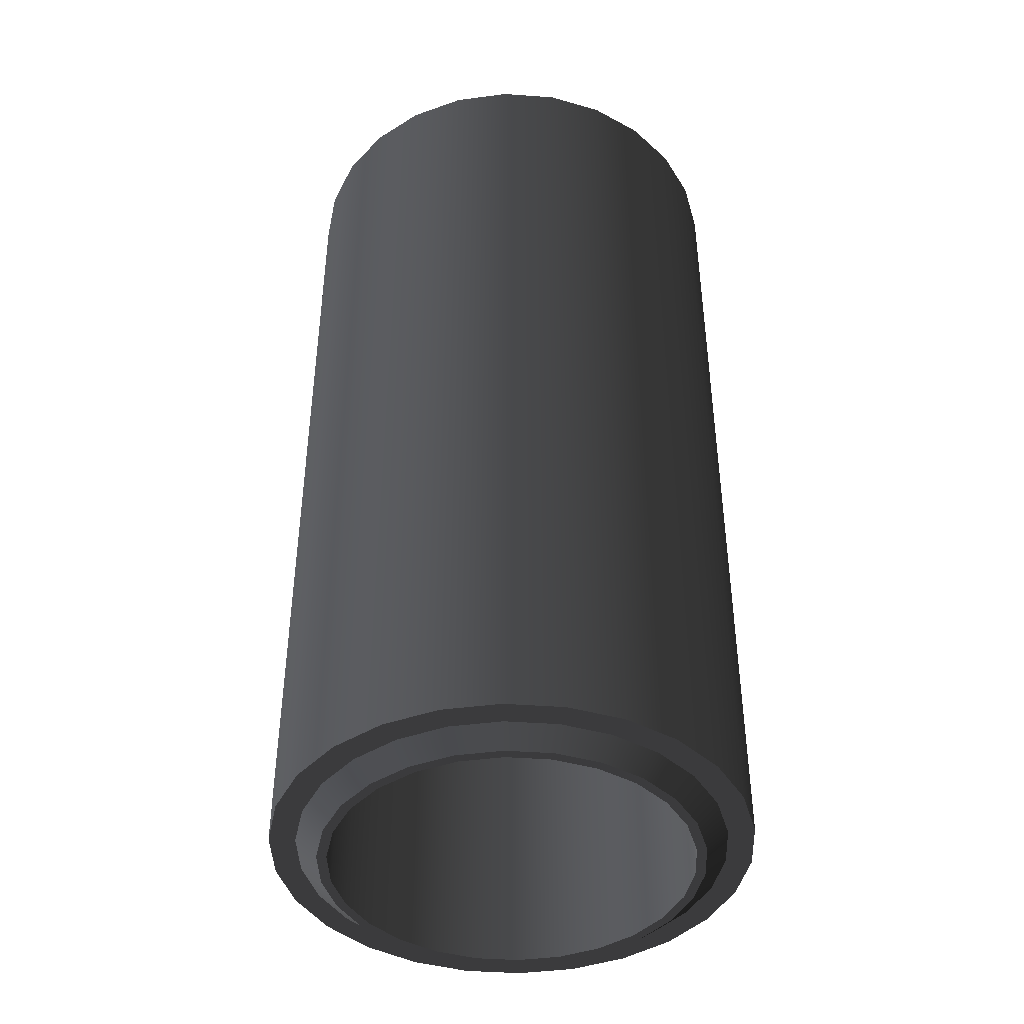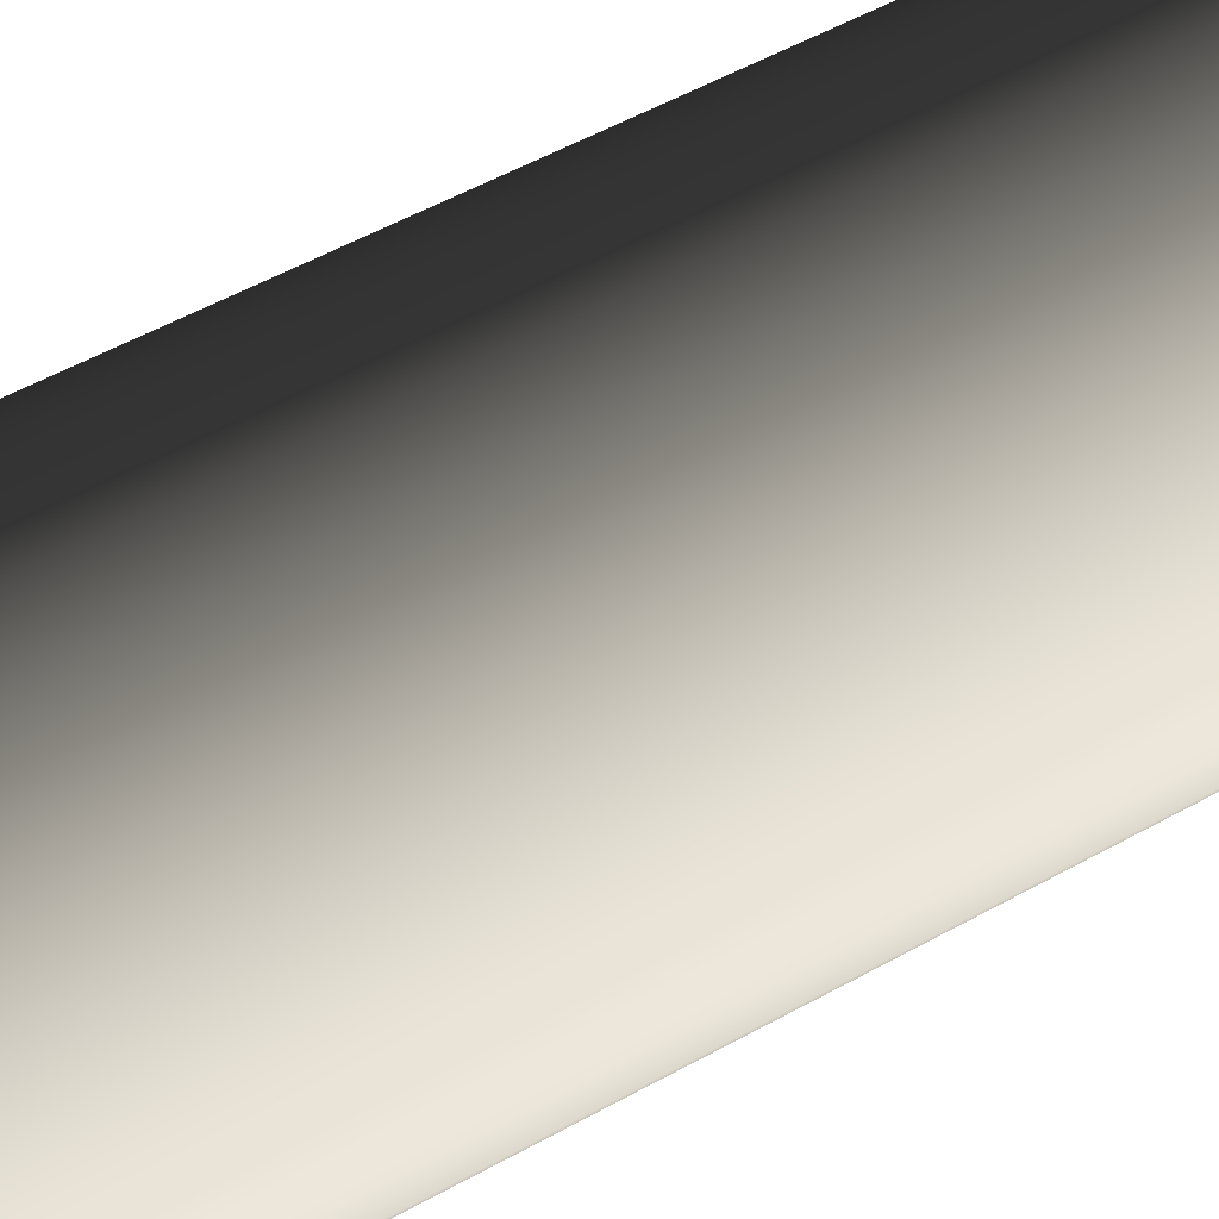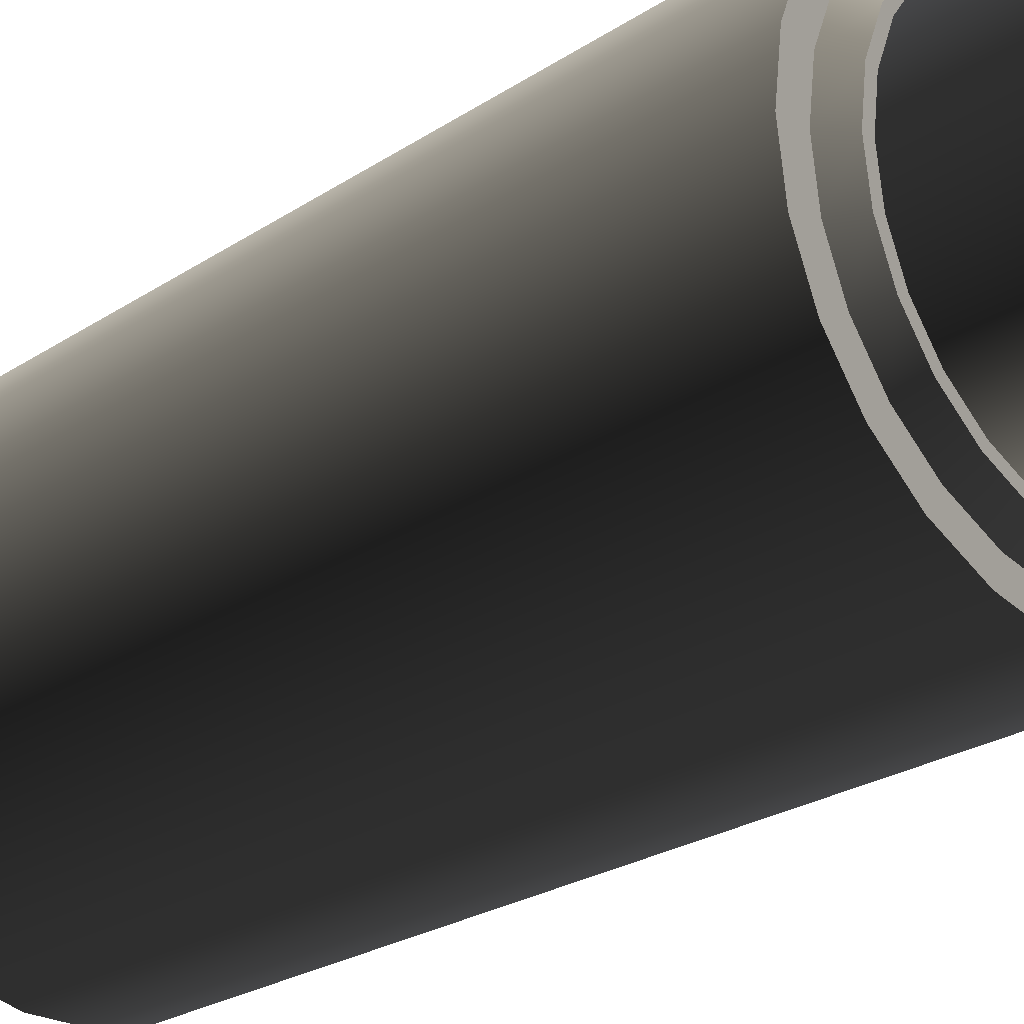
<metadata>
{"format":"obj","ext":"obj","renderer":"f3d","projection":"perspective","resolution":1024,"background":"white","views":[{"elev":-42.7,"azim":64.3,"up":"+Y"},{"elev":58.0,"azim":-119.5,"up":"+Z"},{"elev":-24.7,"azim":-43.1,"up":"+Z"}]}
</metadata>
<code>
v 0.7091 -1.588 -0.1748
v 0.7304 -1.588 -2.316e-07
v 0.82 -1.588 -2.2e-07
v 0.7962 -1.588 -0.1962
v 0.6467 -1.588 -0.3394
v 0.7261 -1.588 -0.3811
v 0.5467 -1.588 -0.4843
v 0.6138 -1.588 -0.5438
v 0.4149 -1.588 -0.6011
v 0.4658 -1.588 -0.6748
v 0.259 -1.588 -0.6829
v 0.2908 -1.588 -0.7667
v 0.08803 -1.588 -0.725
v 0.09884 -1.588 -0.814
v -0.08804 -1.588 -0.725
v -0.09884 -1.588 -0.814
v -0.259 -1.588 -0.6829
v -0.2908 -1.588 -0.7667
v -0.4149 -1.588 -0.6011
v -0.4658 -1.588 -0.6748
v -0.5467 -1.588 -0.4843
v -0.6138 -1.588 -0.5438
v -0.6467 -1.588 -0.3394
v -0.7261 -1.588 -0.3811
v -0.7091 -1.588 -0.1748
v -0.7962 -1.588 -0.1962
v -0.7304 -1.588 4.131e-07
v -0.82 -1.588 4.016e-07
v -0.7091 -1.588 0.1748
v -0.7962 -1.588 0.1962
v -0.6467 -1.588 0.3394
v -0.7261 -1.588 0.3811
v -0.5467 -1.588 0.4843
v -0.6138 -1.588 0.5438
v -0.4149 -1.588 0.6011
v -0.4658 -1.588 0.6748
v -0.259 -1.588 0.6829
v -0.2908 -1.588 0.7667
v -0.08804 -1.588 0.725
v -0.09884 -1.588 0.814
v 0.08804 -1.588 0.725
v 0.09884 -1.588 0.814
v 0.259 -1.588 0.6829
v 0.2908 -1.588 0.7667
v 0.4149 -1.588 0.6011
v 0.4658 -1.588 0.6748
v 0.5467 -1.588 0.4843
v 0.6138 -1.588 0.5438
v 0.6467 -1.588 0.3394
v 0.7261 -1.588 0.3811
v 0.7091 -1.588 0.1748
v 0.7962 -1.588 0.1962
v 0.7962 -1.588 -0.1962
v 0.82 -1.588 -2.2e-07
v 0.82 1.588 -6.172e-07
v 0.7962 1.588 -0.1962
v 0.7261 -1.588 -0.3811
v 0.7261 1.588 -0.3811
v 0.6138 -1.588 -0.5438
v 0.6138 1.588 -0.5438
v 0.7962 1.588 0.1962
v 0.7962 -1.588 0.1962
v 0.7261 1.588 0.3811
v 0.7261 -1.588 0.3811
v 0.6138 1.588 0.5438
v 0.6138 -1.588 0.5438
v 0.7962 1.588 -0.1962
v 0.82 1.588 -6.172e-07
v 0.7304 1.588 -6.288e-07
v 0.7091 1.588 -0.1748
v 0.7261 1.588 -0.3811
v 0.6467 1.588 -0.3394
v 0.6138 1.588 -0.5438
v 0.5467 1.588 -0.4843
v 0.4658 1.588 -0.6748
v 0.4149 1.588 -0.6011
v 0.2908 1.588 -0.7667
v 0.259 1.588 -0.6829
v 0.09883 1.588 -0.814
v 0.08803 1.588 -0.725
v -0.09885 1.588 -0.814
v -0.08804 1.588 -0.725
v -0.2908 1.588 -0.7667
v -0.259 1.588 -0.6829
v -0.4658 1.588 -0.6748
v -0.4149 1.588 -0.6011
v -0.6138 1.588 -0.5438
v -0.5467 1.588 -0.4843
v -0.7261 1.588 -0.3811
v -0.6467 1.588 -0.3394
v -0.7962 1.588 -0.1962
v -0.7091 1.588 -0.1748
v -0.82 1.588 4.368e-09
v -0.7304 1.588 1.593e-08
v -0.7962 1.588 0.1962
v -0.7091 1.588 0.1748
v -0.7261 1.588 0.3811
v -0.6467 1.588 0.3394
v -0.6138 1.588 0.5438
v -0.5467 1.588 0.4843
v -0.4658 1.588 0.6748
v -0.4149 1.588 0.6011
v -0.2908 1.588 0.7667
v -0.259 1.588 0.6829
v -0.09885 1.588 0.814
v -0.08804 1.588 0.725
v 0.09883 1.588 0.814
v 0.08803 1.588 0.725
v 0.2908 1.588 0.7667
v 0.259 1.588 0.6829
v 0.4658 1.588 0.6748
v 0.4149 1.588 0.6011
v 0.6138 1.588 0.5438
v 0.5467 1.588 0.4843
v 0.7261 1.588 0.3811
v 0.6467 1.588 0.3394
v 0.7962 1.588 0.1962
v 0.7091 1.588 0.1748
v 0.6044 1.529 -0.149
v 0.6225 1.529 -6.98e-07
v 0.6225 -1.647 7.707e-07
v 0.6044 -1.647 -0.149
v 0.5512 1.529 -0.2893
v 0.5512 -1.647 -0.2893
v 0.4659 1.529 -0.4128
v 0.4659 -1.647 -0.4128
v 0.6044 -1.647 0.149
v 0.6044 1.529 0.149
v 0.5512 -1.647 0.2893
v 0.5512 1.529 0.2893
v 0.4659 -1.647 0.4128
v 0.4659 1.529 0.4128
v 0.4658 -1.588 -0.6748
v 0.6138 -1.588 -0.5438
v 0.6138 1.588 -0.5438
v 0.4658 1.588 -0.6748
v 0.2908 -1.588 -0.7667
v 0.2908 1.588 -0.7667
v 0.09884 -1.588 -0.814
v 0.09883 1.588 -0.814
v -0.09884 -1.588 -0.814
v -0.09885 1.588 -0.814
v -0.2908 -1.588 -0.7667
v -0.2908 1.588 -0.7667
v -0.4658 -1.588 -0.6748
v -0.4658 1.588 -0.6748
v -0.6138 -1.588 -0.5438
v -0.6138 1.588 -0.5438
v 0.3536 1.529 -0.5123
v 0.4659 1.529 -0.4128
v 0.4659 -1.647 -0.4128
v 0.3536 -1.647 -0.5123
v 0.2207 1.529 -0.582
v 0.2207 -1.647 -0.582
v 0.07502 1.529 -0.6179
v 0.07503 -1.647 -0.6179
v -0.07504 1.529 -0.6179
v -0.07503 -1.647 -0.6179
v -0.2207 1.529 -0.582
v -0.2207 -1.647 -0.582
v -0.3536 1.529 -0.5123
v -0.3536 -1.647 -0.5123
v -0.4659 1.529 -0.4128
v -0.4659 -1.647 -0.4128
v -0.7261 -1.588 -0.3811
v -0.6138 -1.588 -0.5438
v -0.6138 1.588 -0.5438
v -0.7261 1.588 -0.3811
v -0.7962 -1.588 -0.1962
v -0.7962 1.588 -0.1962
v -0.82 -1.588 4.016e-07
v -0.82 1.588 4.368e-09
v -0.7962 -1.588 0.1962
v -0.7962 1.588 0.1962
v -0.7261 -1.588 0.3811
v -0.7261 1.588 0.3811
v -0.6138 -1.588 0.5438
v -0.6138 1.588 0.5438
v -0.5512 1.529 -0.2893
v -0.4659 1.529 -0.4128
v -0.4659 -1.647 -0.4128
v -0.5512 -1.647 -0.2893
v -0.6044 1.529 -0.149
v -0.6044 -1.647 -0.149
v -0.6225 1.529 -8.586e-07
v -0.6225 -1.647 3.718e-07
v -0.6044 1.529 0.149
v -0.6044 -1.647 0.149
v -0.5512 1.529 0.2893
v -0.5512 -1.647 0.2893
v -0.4659 1.529 0.4128
v -0.4659 -1.647 0.4128
v -0.4658 -1.588 0.6748
v -0.6138 -1.588 0.5438
v -0.6138 1.588 0.5438
v -0.4658 1.588 0.6748
v -0.2908 -1.588 0.7667
v -0.2908 1.588 0.7667
v -0.09884 -1.588 0.814
v -0.09885 1.588 0.814
v 0.09884 -1.588 0.814
v 0.09883 1.588 0.814
v 0.2908 -1.588 0.7667
v 0.2908 1.588 0.7667
v 0.4658 -1.588 0.6748
v 0.4658 1.588 0.6748
v 0.6138 -1.588 0.5438
v 0.6138 1.588 0.5438
v -0.3536 1.529 0.5123
v -0.4659 1.529 0.4128
v -0.4659 -1.647 0.4128
v -0.3536 -1.647 0.5123
v -0.2207 1.529 0.582
v -0.2207 -1.647 0.582
v -0.07504 1.529 0.6179
v -0.07503 -1.647 0.6179
v 0.07502 1.529 0.6179
v 0.07503 -1.647 0.6179
v 0.2207 1.529 0.582
v 0.2207 -1.647 0.582
v 0.3536 1.529 0.5123
v 0.3536 -1.647 0.5123
v 0.4659 1.529 0.4128
v 0.4659 -1.647 0.4128
v 0.7091 1.588 -0.1748
v 0.7304 1.588 -6.288e-07
v 0.6567 1.529 -6.936e-07
v 0.6376 1.529 -0.1572
v 0.6467 1.588 -0.3394
v 0.5815 1.529 -0.3052
v 0.5467 1.588 -0.4843
v 0.4915 1.529 -0.4355
v 0.4149 1.588 -0.6011
v 0.373 1.529 -0.5404
v 0.259 1.588 -0.6829
v 0.2329 1.529 -0.614
v 0.08803 1.588 -0.725
v 0.07915 1.529 -0.6519
v -0.08804 1.588 -0.725
v -0.07916 1.529 -0.6519
v -0.259 1.588 -0.6829
v -0.2329 1.529 -0.614
v -0.4149 1.588 -0.6011
v -0.373 1.529 -0.5404
v -0.5467 1.588 -0.4843
v -0.4915 1.529 -0.4355
v -0.6467 1.588 -0.3394
v -0.5815 1.529 -0.3052
v -0.7091 1.588 -0.1748
v -0.6376 1.529 -0.1572
v -0.7304 1.588 1.593e-08
v -0.6567 1.529 -8.63e-07
v -0.7091 1.588 0.1748
v -0.6376 1.529 0.1572
v -0.6467 1.588 0.3394
v -0.5815 1.529 0.3052
v -0.5467 1.588 0.4843
v -0.4915 1.529 0.4355
v -0.4149 1.588 0.6011
v -0.373 1.529 0.5404
v -0.259 1.588 0.6829
v -0.2329 1.529 0.614
v -0.08804 1.588 0.725
v -0.07916 1.529 0.6519
v 0.08803 1.588 0.725
v 0.07915 1.529 0.6519
v 0.259 1.588 0.6829
v 0.2329 1.529 0.614
v 0.4149 1.588 0.6011
v 0.373 1.529 0.5404
v 0.5467 1.588 0.4843
v 0.4915 1.529 0.4355
v 0.6467 1.588 0.3394
v 0.5815 1.529 0.3052
v 0.7091 1.588 0.1748
v 0.6376 1.529 0.1572
v 0.7304 -1.588 -2.316e-07
v 0.7091 -1.588 -0.1748
v 0.6376 -1.647 -0.1572
v 0.6567 -1.647 7.751e-07
v 0.5815 -1.647 -0.3052
v 0.6467 -1.588 -0.3394
v 0.4915 -1.647 -0.4355
v 0.5467 -1.588 -0.4843
v 0.373 -1.647 -0.5404
v 0.4149 -1.588 -0.6011
v 0.2329 -1.647 -0.614
v 0.259 -1.588 -0.6829
v 0.07915 -1.647 -0.6519
v 0.08803 -1.588 -0.725
v -0.07916 -1.647 -0.6519
v -0.08804 -1.588 -0.725
v -0.2329 -1.647 -0.614
v -0.259 -1.588 -0.6829
v -0.373 -1.647 -0.5404
v -0.4149 -1.588 -0.6011
v -0.4915 -1.647 -0.4355
v -0.5467 -1.588 -0.4843
v -0.5815 -1.647 -0.3052
v -0.6467 -1.588 -0.3394
v -0.6376 -1.647 -0.1572
v -0.7091 -1.588 -0.1748
v -0.6567 -1.647 3.674e-07
v -0.7304 -1.588 4.131e-07
v -0.6376 -1.647 0.1572
v -0.7091 -1.588 0.1748
v -0.5815 -1.647 0.3052
v -0.6467 -1.588 0.3394
v -0.4915 -1.647 0.4355
v -0.5467 -1.588 0.4843
v -0.373 -1.647 0.5404
v -0.4149 -1.588 0.6011
v -0.2329 -1.647 0.614
v -0.259 -1.588 0.6829
v -0.07916 -1.647 0.6519
v -0.08804 -1.588 0.725
v 0.07915 -1.647 0.6519
v 0.08804 -1.588 0.725
v 0.2329 -1.647 0.614
v 0.259 -1.588 0.6829
v 0.373 -1.647 0.5404
v 0.4149 -1.588 0.6011
v 0.4915 -1.647 0.4355
v 0.5467 -1.588 0.4843
v 0.5815 -1.647 0.3052
v 0.6467 -1.588 0.3394
v 0.6376 -1.647 0.1572
v 0.7091 -1.588 0.1748
v 0.6376 1.529 -0.1572
v 0.6567 1.529 -6.936e-07
v 0.6225 1.529 -6.98e-07
v 0.6044 1.529 -0.149
v 0.5815 1.529 -0.3052
v 0.5512 1.529 -0.2893
v 0.4915 1.529 -0.4355
v 0.4659 1.529 -0.4128
v 0.373 1.529 -0.5404
v 0.3536 1.529 -0.5123
v 0.2329 1.529 -0.614
v 0.2207 1.529 -0.582
v 0.07915 1.529 -0.6519
v 0.07502 1.529 -0.6179
v -0.07916 1.529 -0.6519
v -0.07504 1.529 -0.6179
v -0.2329 1.529 -0.614
v -0.2207 1.529 -0.582
v -0.373 1.529 -0.5404
v -0.3536 1.529 -0.5123
v -0.4915 1.529 -0.4355
v -0.4659 1.529 -0.4128
v -0.5815 1.529 -0.3052
v -0.5512 1.529 -0.2893
v -0.6376 1.529 -0.1572
v -0.6044 1.529 -0.149
v -0.6567 1.529 -8.63e-07
v -0.6225 1.529 -8.586e-07
v -0.6376 1.529 0.1572
v -0.6044 1.529 0.149
v -0.5815 1.529 0.3052
v -0.5512 1.529 0.2893
v -0.4915 1.529 0.4355
v -0.4659 1.529 0.4128
v -0.373 1.529 0.5404
v -0.3536 1.529 0.5123
v -0.2329 1.529 0.614
v -0.2207 1.529 0.582
v -0.07916 1.529 0.6519
v -0.07504 1.529 0.6179
v 0.07915 1.529 0.6519
v 0.07502 1.529 0.6179
v 0.2329 1.529 0.614
v 0.2207 1.529 0.582
v 0.373 1.529 0.5404
v 0.3536 1.529 0.5123
v 0.4915 1.529 0.4355
v 0.4659 1.529 0.4128
v 0.5815 1.529 0.3052
v 0.5512 1.529 0.2893
v 0.6376 1.529 0.1572
v 0.6044 1.529 0.149
v 0.6567 -1.647 7.751e-07
v 0.6376 -1.647 -0.1572
v 0.6044 -1.647 -0.149
v 0.6225 -1.647 7.707e-07
v 0.5512 -1.647 -0.2893
v 0.5815 -1.647 -0.3052
v 0.4659 -1.647 -0.4128
v 0.4915 -1.647 -0.4355
v 0.3536 -1.647 -0.5123
v 0.373 -1.647 -0.5404
v 0.2207 -1.647 -0.582
v 0.2329 -1.647 -0.614
v 0.07503 -1.647 -0.6179
v 0.07915 -1.647 -0.6519
v -0.07503 -1.647 -0.6179
v -0.07916 -1.647 -0.6519
v -0.2207 -1.647 -0.582
v -0.2329 -1.647 -0.614
v -0.3536 -1.647 -0.5123
v -0.373 -1.647 -0.5404
v -0.4659 -1.647 -0.4128
v -0.4915 -1.647 -0.4355
v -0.5512 -1.647 -0.2893
v -0.5815 -1.647 -0.3052
v -0.6044 -1.647 -0.149
v -0.6376 -1.647 -0.1572
v -0.6225 -1.647 3.718e-07
v -0.6567 -1.647 3.674e-07
v -0.6044 -1.647 0.149
v -0.6376 -1.647 0.1572
v -0.5512 -1.647 0.2893
v -0.5815 -1.647 0.3052
v -0.4659 -1.647 0.4128
v -0.4915 -1.647 0.4355
v -0.3536 -1.647 0.5123
v -0.373 -1.647 0.5404
v -0.2207 -1.647 0.582
v -0.2329 -1.647 0.614
v -0.07503 -1.647 0.6179
v -0.07916 -1.647 0.6519
v 0.07503 -1.647 0.6179
v 0.07915 -1.647 0.6519
v 0.2207 -1.647 0.582
v 0.2329 -1.647 0.614
v 0.3536 -1.647 0.5123
v 0.373 -1.647 0.5404
v 0.4659 -1.647 0.4128
v 0.4915 -1.647 0.4355
v 0.5512 -1.647 0.2893
v 0.5815 -1.647 0.3052
v 0.6044 -1.647 0.149
v 0.6376 -1.647 0.1572
g Concrete_Pipe_(3)_13375_34
f 1 3 2
f 1 4 3
f 5 4 1
f 5 6 4
f 7 6 5
f 7 8 6
f 9 8 7
f 9 10 8
f 11 10 9
f 11 12 10
f 13 12 11
f 13 14 12
f 15 14 13
f 15 16 14
f 17 16 15
f 17 18 16
f 19 18 17
f 19 20 18
f 21 20 19
f 21 22 20
f 23 22 21
f 23 24 22
f 25 24 23
f 25 26 24
f 27 26 25
f 27 28 26
f 29 28 27
f 29 30 28
f 31 30 29
f 31 32 30
f 33 32 31
f 33 34 32
f 35 34 33
f 35 36 34
f 37 36 35
f 37 38 36
f 39 38 37
f 39 40 38
f 41 40 39
f 41 42 40
f 43 42 41
f 43 44 42
f 45 44 43
f 45 46 44
f 47 46 45
f 47 48 46
f 49 48 47
f 49 50 48
f 51 50 49
f 51 52 50
f 2 52 51
f 2 3 52
f 53 55 54
f 53 56 55
f 57 56 53
f 57 58 56
f 59 58 57
f 59 60 58
f 54 55 61
f 54 61 62
f 62 61 63
f 62 63 64
f 64 63 65
f 64 65 66
f 67 69 68
f 67 70 69
f 71 70 67
f 71 72 70
f 73 72 71
f 73 74 72
f 75 74 73
f 75 76 74
f 77 76 75
f 77 78 76
f 79 78 77
f 79 80 78
f 81 80 79
f 81 82 80
f 83 82 81
f 83 84 82
f 85 84 83
f 85 86 84
f 87 86 85
f 87 88 86
f 89 88 87
f 89 90 88
f 91 90 89
f 91 92 90
f 93 92 91
f 93 94 92
f 95 94 93
f 95 96 94
f 97 96 95
f 97 98 96
f 99 98 97
f 99 100 98
f 101 100 99
f 101 102 100
f 103 102 101
f 103 104 102
f 105 104 103
f 105 106 104
f 107 106 105
f 107 108 106
f 109 108 107
f 109 110 108
f 111 110 109
f 111 112 110
f 113 112 111
f 113 114 112
f 115 114 113
f 115 116 114
f 117 116 115
f 117 118 116
f 68 118 117
f 68 69 118
f 119 121 120
f 119 122 121
f 123 122 119
f 123 124 122
f 125 124 123
f 125 126 124
f 120 121 127
f 120 127 128
f 128 127 129
f 128 129 130
f 130 129 131
f 130 131 132
f 133 135 134
f 133 136 135
f 137 136 133
f 137 138 136
f 139 138 137
f 139 140 138
f 141 140 139
f 141 142 140
f 143 142 141
f 143 144 142
f 145 144 143
f 145 146 144
f 147 146 145
f 147 148 146
f 149 151 150
f 149 152 151
f 153 152 149
f 153 154 152
f 155 154 153
f 155 156 154
f 157 156 155
f 157 158 156
f 159 158 157
f 159 160 158
f 161 160 159
f 161 162 160
f 163 162 161
f 163 164 162
f 165 167 166
f 165 168 167
f 169 168 165
f 169 170 168
f 171 170 169
f 171 172 170
f 173 172 171
f 173 174 172
f 175 174 173
f 175 176 174
f 177 176 175
f 177 178 176
f 179 181 180
f 179 182 181
f 183 182 179
f 183 184 182
f 185 184 183
f 185 186 184
f 187 186 185
f 187 188 186
f 189 188 187
f 189 190 188
f 191 190 189
f 191 192 190
f 193 195 194
f 193 196 195
f 197 196 193
f 197 198 196
f 199 198 197
f 199 200 198
f 201 200 199
f 201 202 200
f 203 202 201
f 203 204 202
f 205 204 203
f 205 206 204
f 207 206 205
f 207 208 206
f 209 211 210
f 209 212 211
f 213 212 209
f 213 214 212
f 215 214 213
f 215 216 214
f 217 216 215
f 217 218 216
f 219 218 217
f 219 220 218
f 221 220 219
f 221 222 220
f 223 222 221
f 223 224 222
f 225 227 226
f 225 228 227
f 229 228 225
f 229 230 228
f 231 230 229
f 231 232 230
f 233 232 231
f 233 234 232
f 235 234 233
f 235 236 234
f 237 236 235
f 237 238 236
f 239 238 237
f 239 240 238
f 241 240 239
f 241 242 240
f 243 242 241
f 243 244 242
f 245 244 243
f 245 246 244
f 247 246 245
f 247 248 246
f 249 248 247
f 249 250 248
f 251 250 249
f 251 252 250
f 253 252 251
f 253 254 252
f 255 254 253
f 255 256 254
f 257 256 255
f 257 258 256
f 259 258 257
f 259 260 258
f 261 260 259
f 261 262 260
f 263 262 261
f 263 264 262
f 265 264 263
f 265 266 264
f 267 266 265
f 267 268 266
f 269 268 267
f 269 270 268
f 271 270 269
f 271 272 270
f 273 272 271
f 273 274 272
f 275 274 273
f 275 276 274
f 226 276 275
f 226 227 276
f 277 279 278
f 277 280 279
f 278 279 281
f 278 281 282
f 282 281 283
f 282 283 284
f 284 283 285
f 284 285 286
f 286 285 287
f 286 287 288
f 288 287 289
f 288 289 290
f 290 289 291
f 290 291 292
f 292 291 293
f 292 293 294
f 294 293 295
f 294 295 296
f 296 295 297
f 296 297 298
f 298 297 299
f 298 299 300
f 300 299 301
f 300 301 302
f 302 301 303
f 302 303 304
f 304 303 305
f 304 305 306
f 306 305 307
f 306 307 308
f 308 307 309
f 308 309 310
f 310 309 311
f 310 311 312
f 312 311 313
f 312 313 314
f 314 313 315
f 314 315 316
f 316 315 317
f 316 317 318
f 318 317 319
f 318 319 320
f 320 319 321
f 320 321 322
f 322 321 323
f 322 323 324
f 324 323 325
f 324 325 326
f 326 325 327
f 326 327 328
f 328 327 280
f 328 280 277
f 329 331 330
f 329 332 331
f 333 332 329
f 333 334 332
f 335 334 333
f 335 336 334
f 337 336 335
f 337 338 336
f 339 338 337
f 339 340 338
f 341 340 339
f 341 342 340
f 343 342 341
f 343 344 342
f 345 344 343
f 345 346 344
f 347 346 345
f 347 348 346
f 349 348 347
f 349 350 348
f 351 350 349
f 351 352 350
f 353 352 351
f 353 354 352
f 355 354 353
f 355 356 354
f 357 356 355
f 357 358 356
f 359 358 357
f 359 360 358
f 361 360 359
f 361 362 360
f 363 362 361
f 363 364 362
f 365 364 363
f 365 366 364
f 367 366 365
f 367 368 366
f 369 368 367
f 369 370 368
f 371 370 369
f 371 372 370
f 373 372 371
f 373 374 372
f 375 374 373
f 375 376 374
f 377 376 375
f 377 378 376
f 379 378 377
f 379 380 378
f 330 380 379
f 330 331 380
f 381 383 382
f 381 384 383
f 382 383 385
f 382 385 386
f 386 385 387
f 386 387 388
f 388 387 389
f 388 389 390
f 390 389 391
f 390 391 392
f 392 391 393
f 392 393 394
f 394 393 395
f 394 395 396
f 396 395 397
f 396 397 398
f 398 397 399
f 398 399 400
f 400 399 401
f 400 401 402
f 402 401 403
f 402 403 404
f 404 403 405
f 404 405 406
f 406 405 407
f 406 407 408
f 408 407 409
f 408 409 410
f 410 409 411
f 410 411 412
f 412 411 413
f 412 413 414
f 414 413 415
f 414 415 416
f 416 415 417
f 416 417 418
f 418 417 419
f 418 419 420
f 420 419 421
f 420 421 422
f 422 421 423
f 422 423 424
f 424 423 425
f 424 425 426
f 426 425 427
f 426 427 428
f 428 427 429
f 428 429 430
f 430 429 431
f 430 431 432
f 432 431 384
f 432 384 381

</code>
